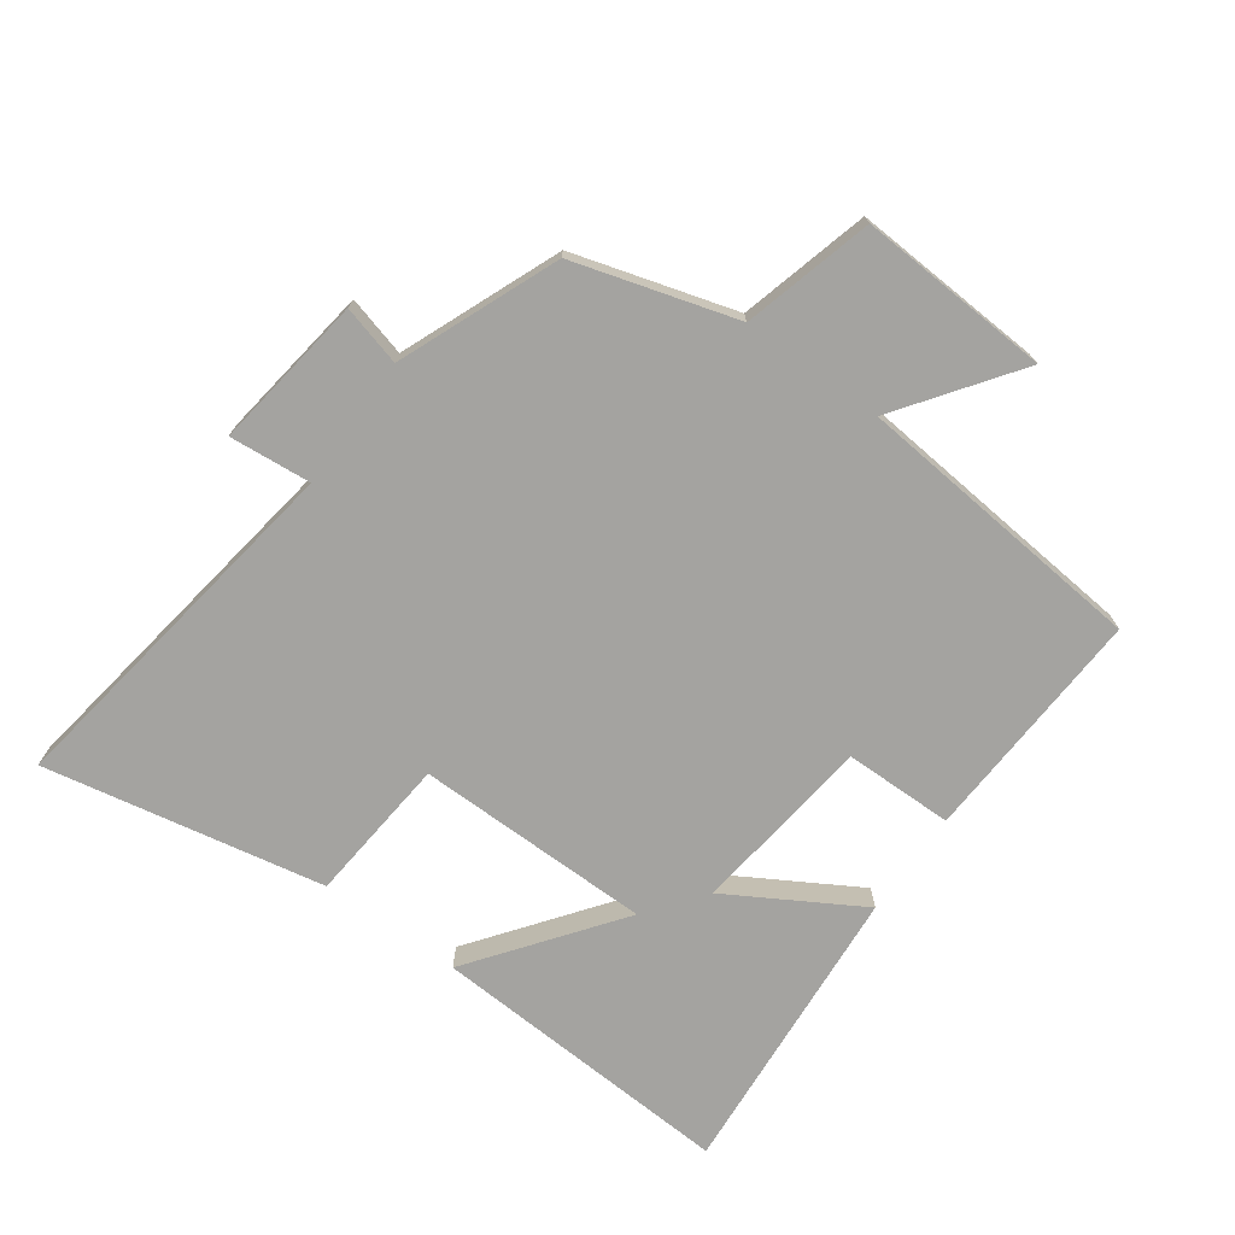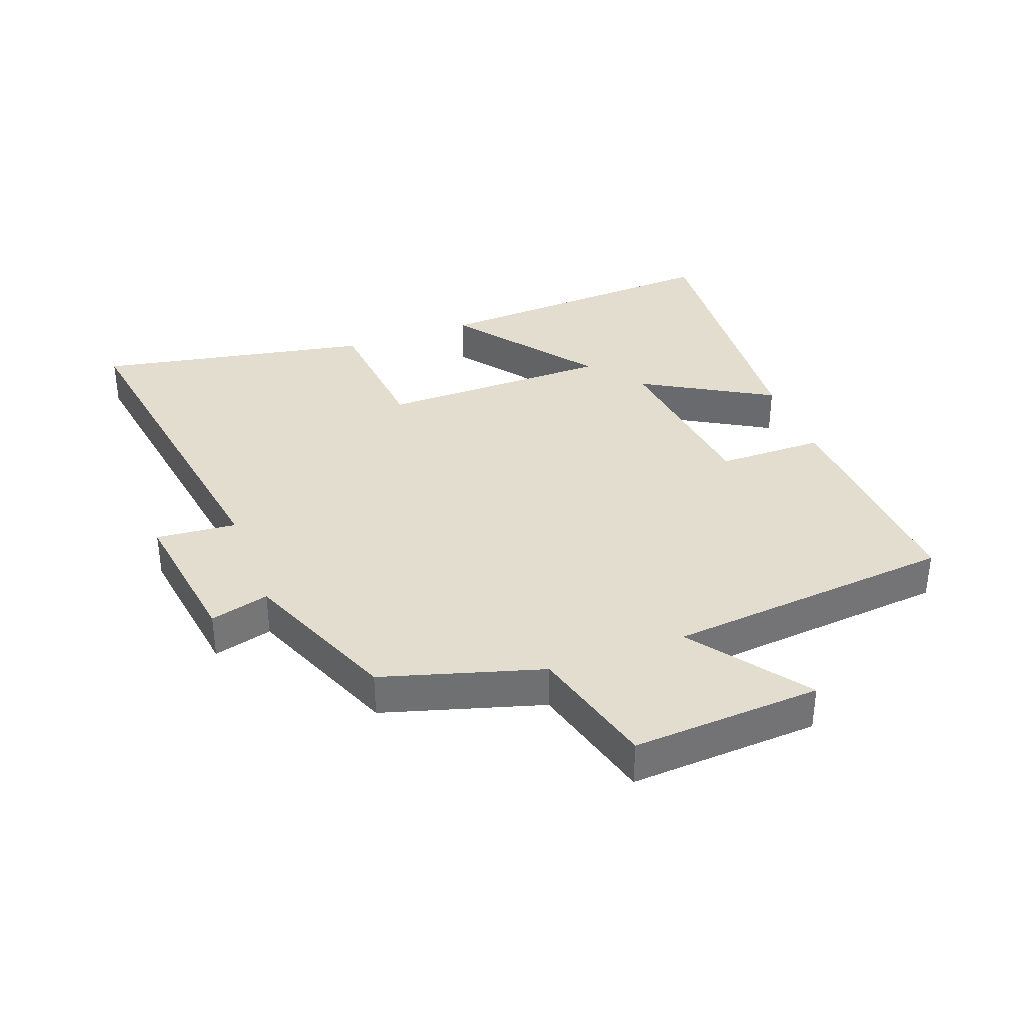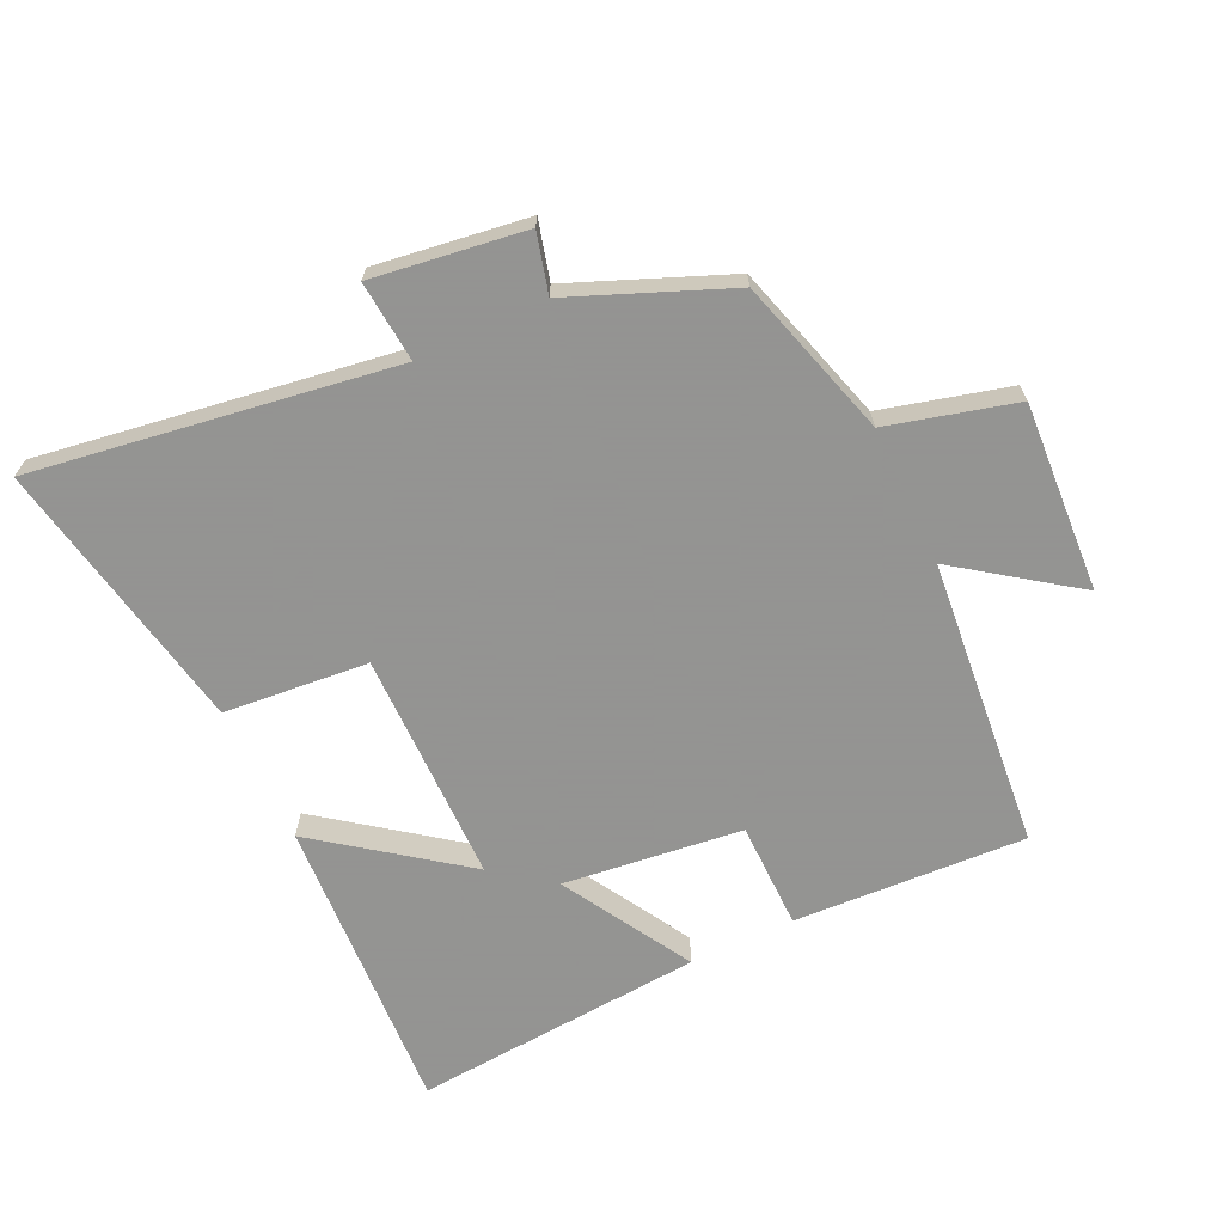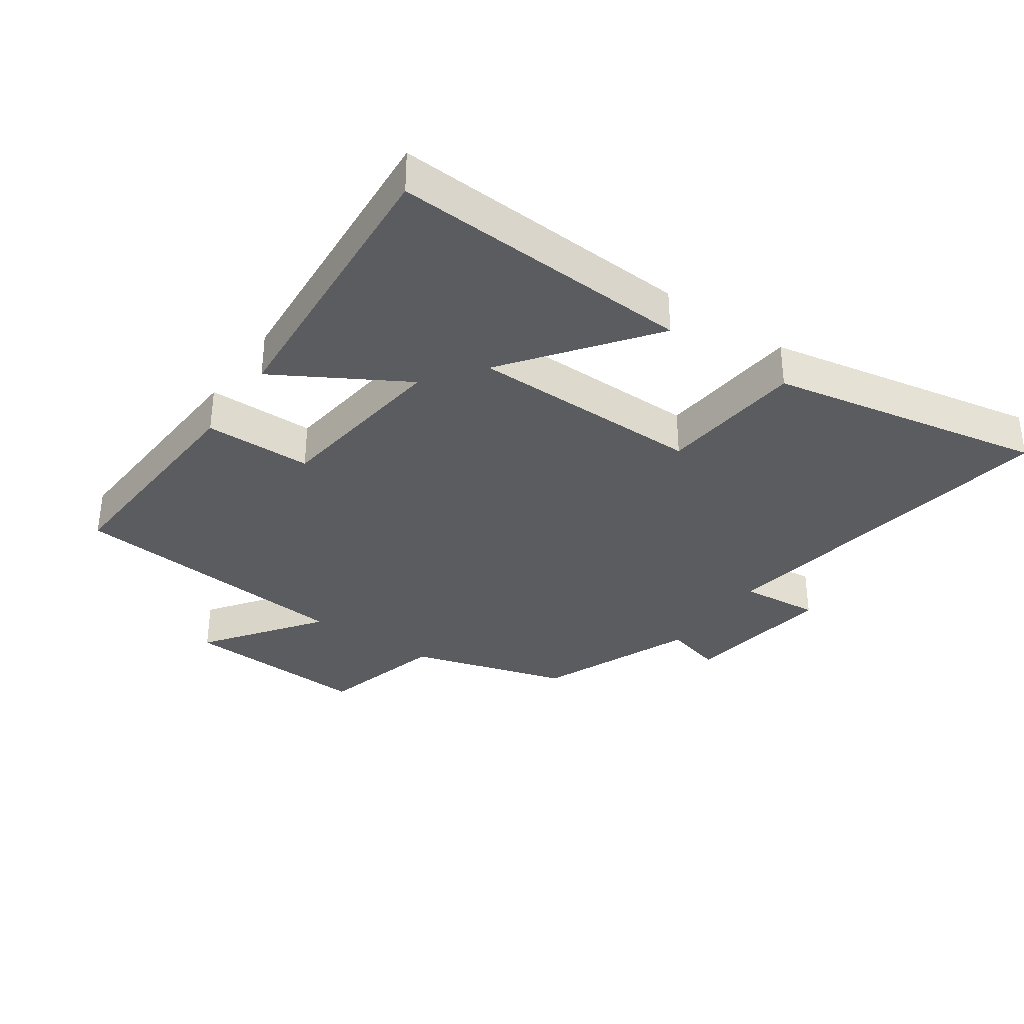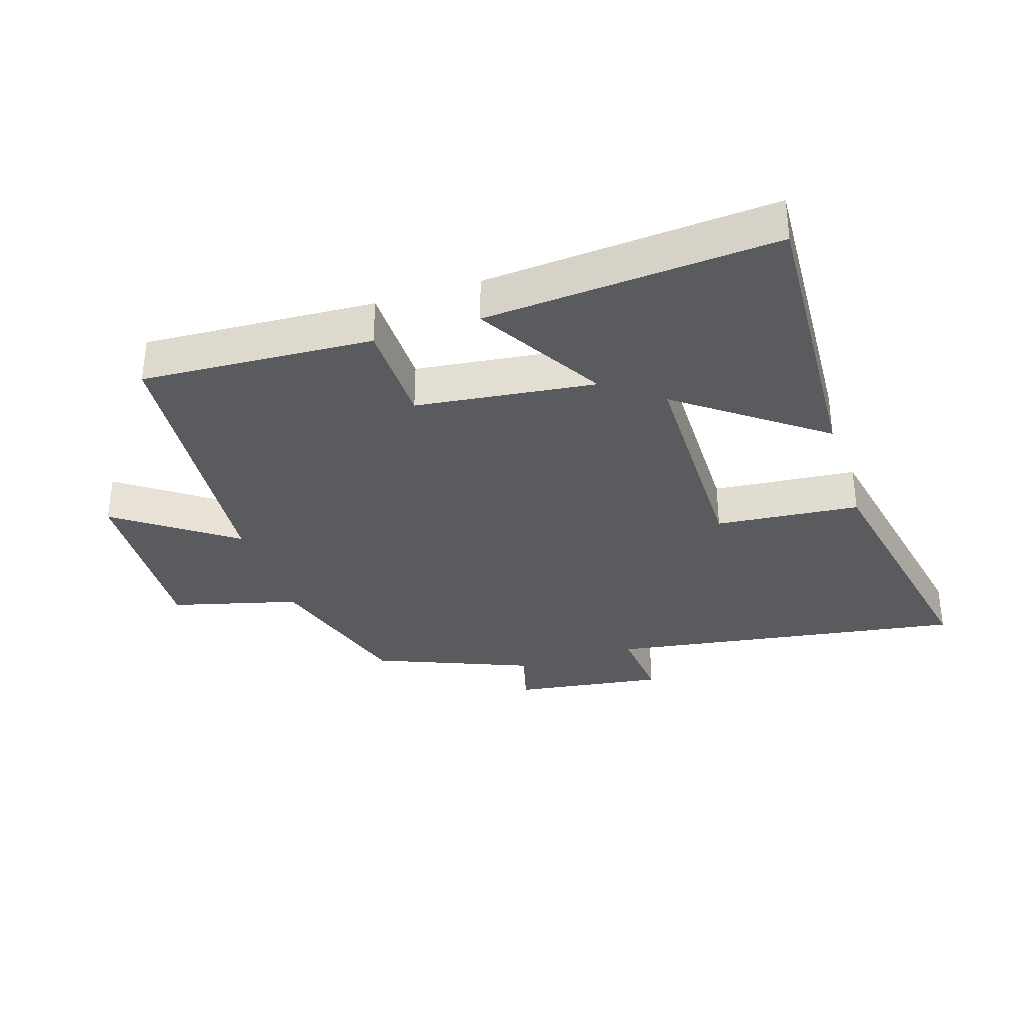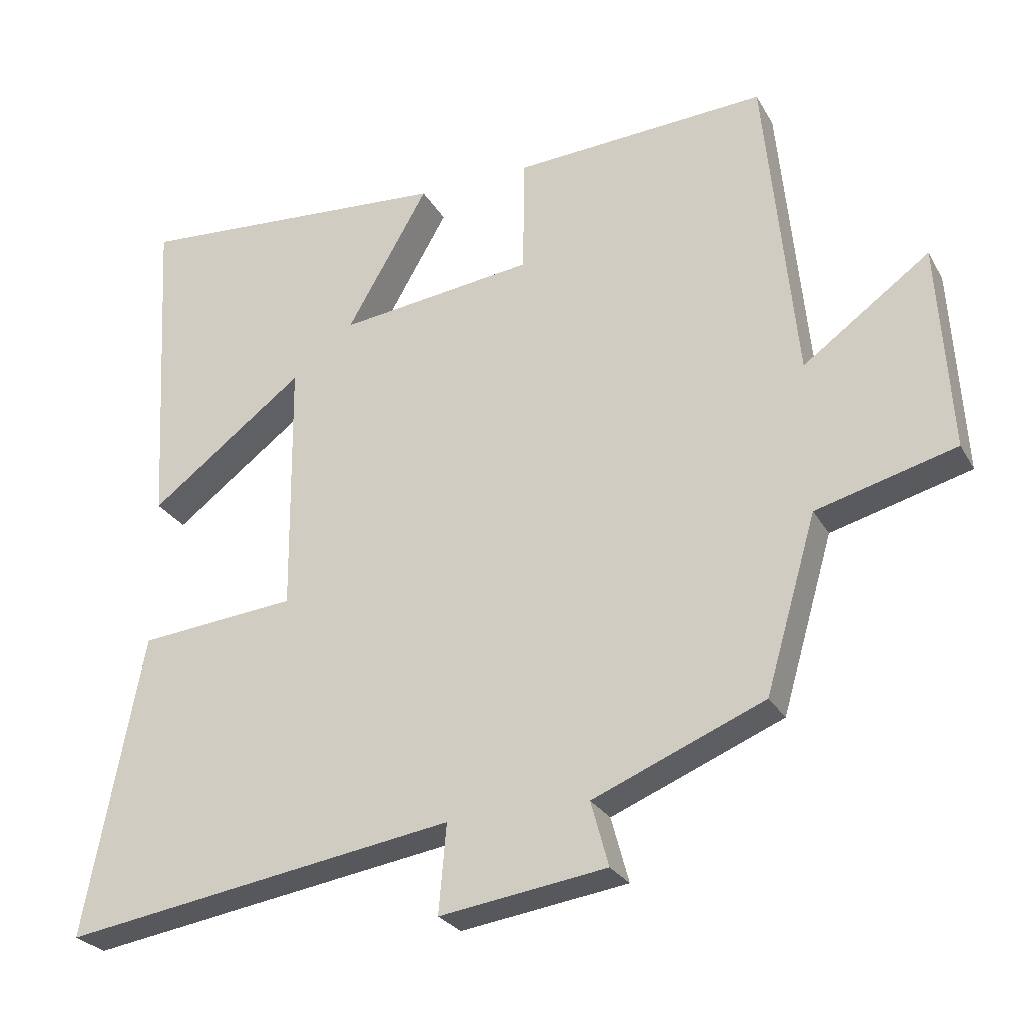
<metadata>
{"format":"obj","ext":"obj","renderer":"f3d","projection":"perspective","resolution":1024,"background":"white","views":[{"elev":-72.9,"azim":-125.6,"up":"+Y"},{"elev":35.5,"azim":-110.4,"up":"+Y"},{"elev":-66.9,"azim":-154.6,"up":"+Y"},{"elev":-34.2,"azim":55.2,"up":"+Y"},{"elev":-33.2,"azim":18.0,"up":"+Y"},{"elev":-26.7,"azim":-156.1,"up":"+Z"}]}
</metadata>
<code>
v -0.456 0.07 0.52
v -0.093 0.07 0.5
v -0.092 0.07 0.332
v 0.188 0.07 0.298
v 0.071 0.07 0.5
v 0.527 0.07 0.534
v 0.5 0.07 0.062
v 0.278 0.07 0.229
v 0.274 0.07 -0.135
v 0.5 0.07 -0.156
v 0.582 0.07 -0.587
v 0.019 0.07 -0.5
v 0.03 0.07 -0.626
v -0.208 0.07 -0.592
v -0.183 0.07 -0.5
v -0.427 0.07 -0.4
v -0.5 0.07 -0.151
v -0.699 0.07 -0.098
v -0.681 0.07 0.198
v -0.5 0.07 0.067
v -0.456 0 0.52
v -0.093 0 0.5
v -0.092 0 0.332
v 0.188 0 0.298
v 0.071 0 0.5
v 0.527 0 0.534
v 0.5 0 0.062
v 0.278 0 0.229
v 0.274 0 -0.135
v 0.5 0 -0.156
v 0.582 0 -0.587
v 0.019 0 -0.5
v 0.03 0 -0.626
v -0.208 0 -0.592
v -0.183 0 -0.5
v -0.427 0 -0.4
v -0.5 0 -0.151
v -0.699 0 -0.098
v -0.681 0 0.198
v -0.5 0 0.067
f 17 18 19 20
f 1 2 3
f 20 1 3
f 17 20 3
f 16 17 3
f 15 16 3
f 12 13 14 15
f 12 15 3 4
f 9 10 11 12
f 8 9 12 4
f 6 7 8
f 5 6 8
f 4 5 8
f 40 39 38 37
f 23 22 21
f 23 21 40
f 23 40 37
f 23 37 36
f 23 36 35
f 35 34 33 32
f 24 23 35 32
f 32 31 30 29
f 24 32 29 28
f 28 27 26
f 28 26 25
f 28 25 24
f 1 21 22 2
f 2 22 23 3
f 3 23 24 4
f 4 24 25 5
f 5 25 26 6
f 6 26 27 7
f 7 27 28 8
f 8 28 29 9
f 9 29 30 10
f 10 30 31 11
f 11 31 32 12
f 12 32 33 13
f 13 33 34 14
f 14 34 35 15
f 15 35 36 16
f 16 36 37 17
f 17 37 38 18
f 18 38 39 19
f 19 39 40 20
f 20 40 21 1

</code>
